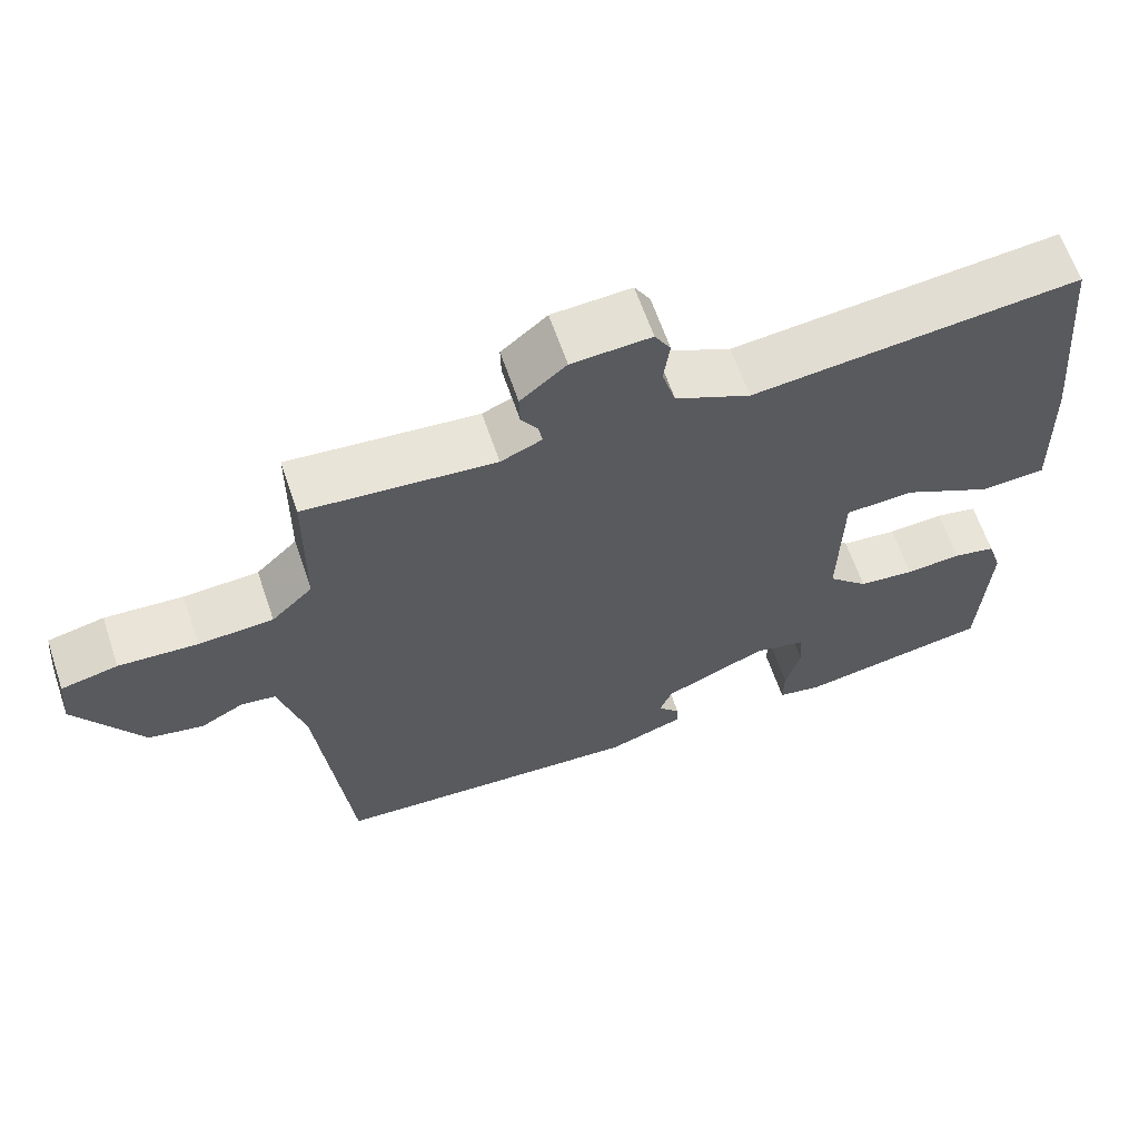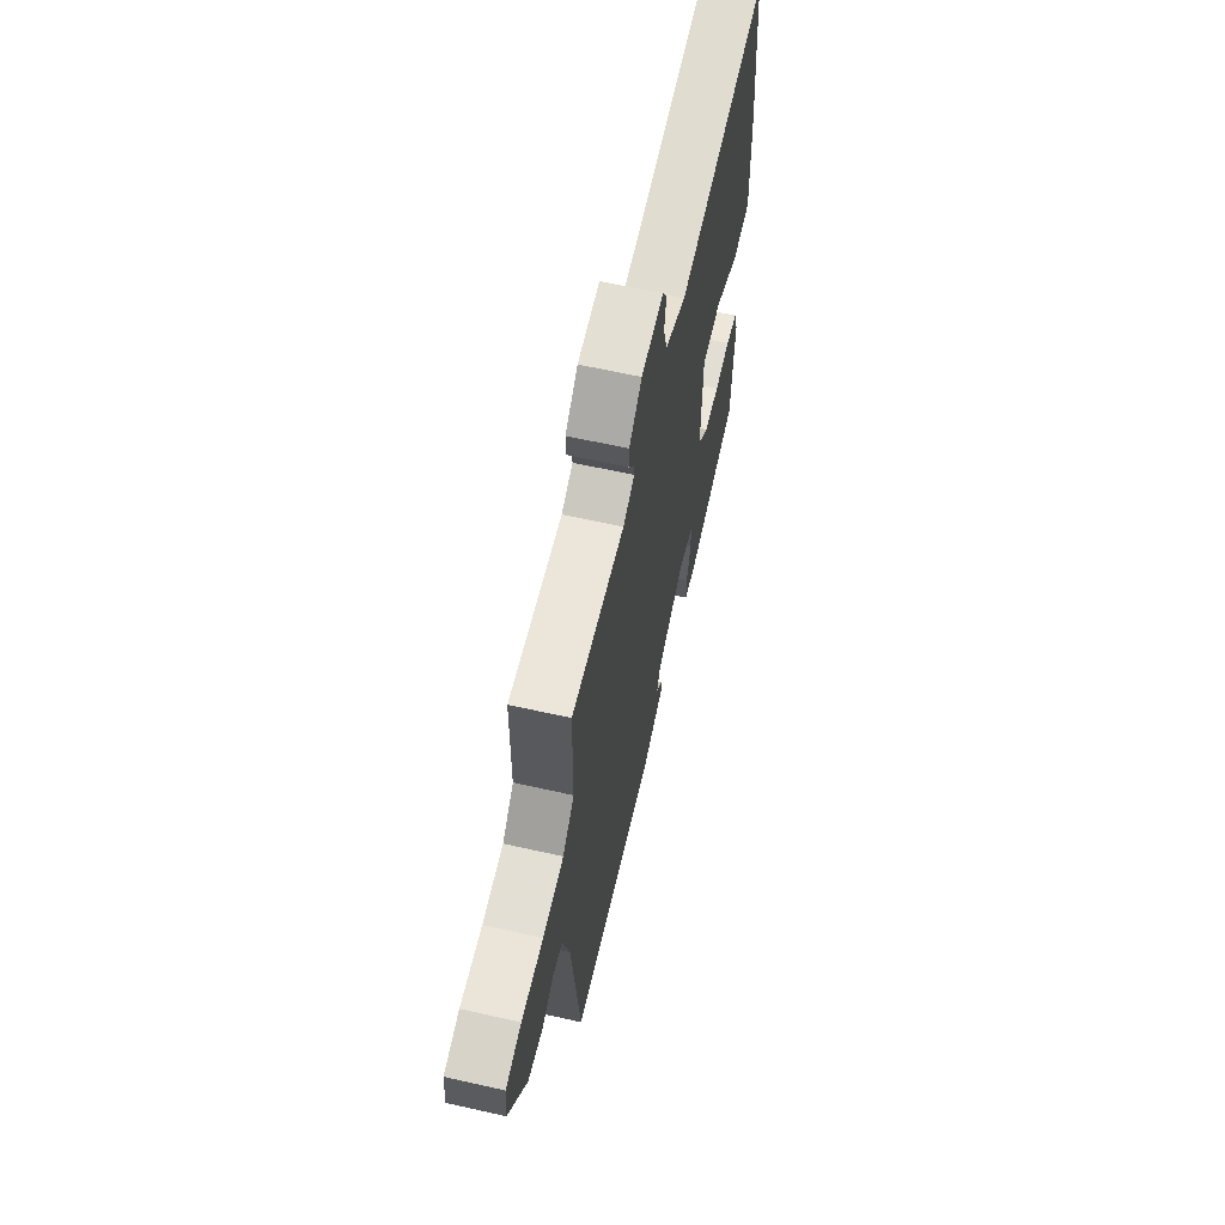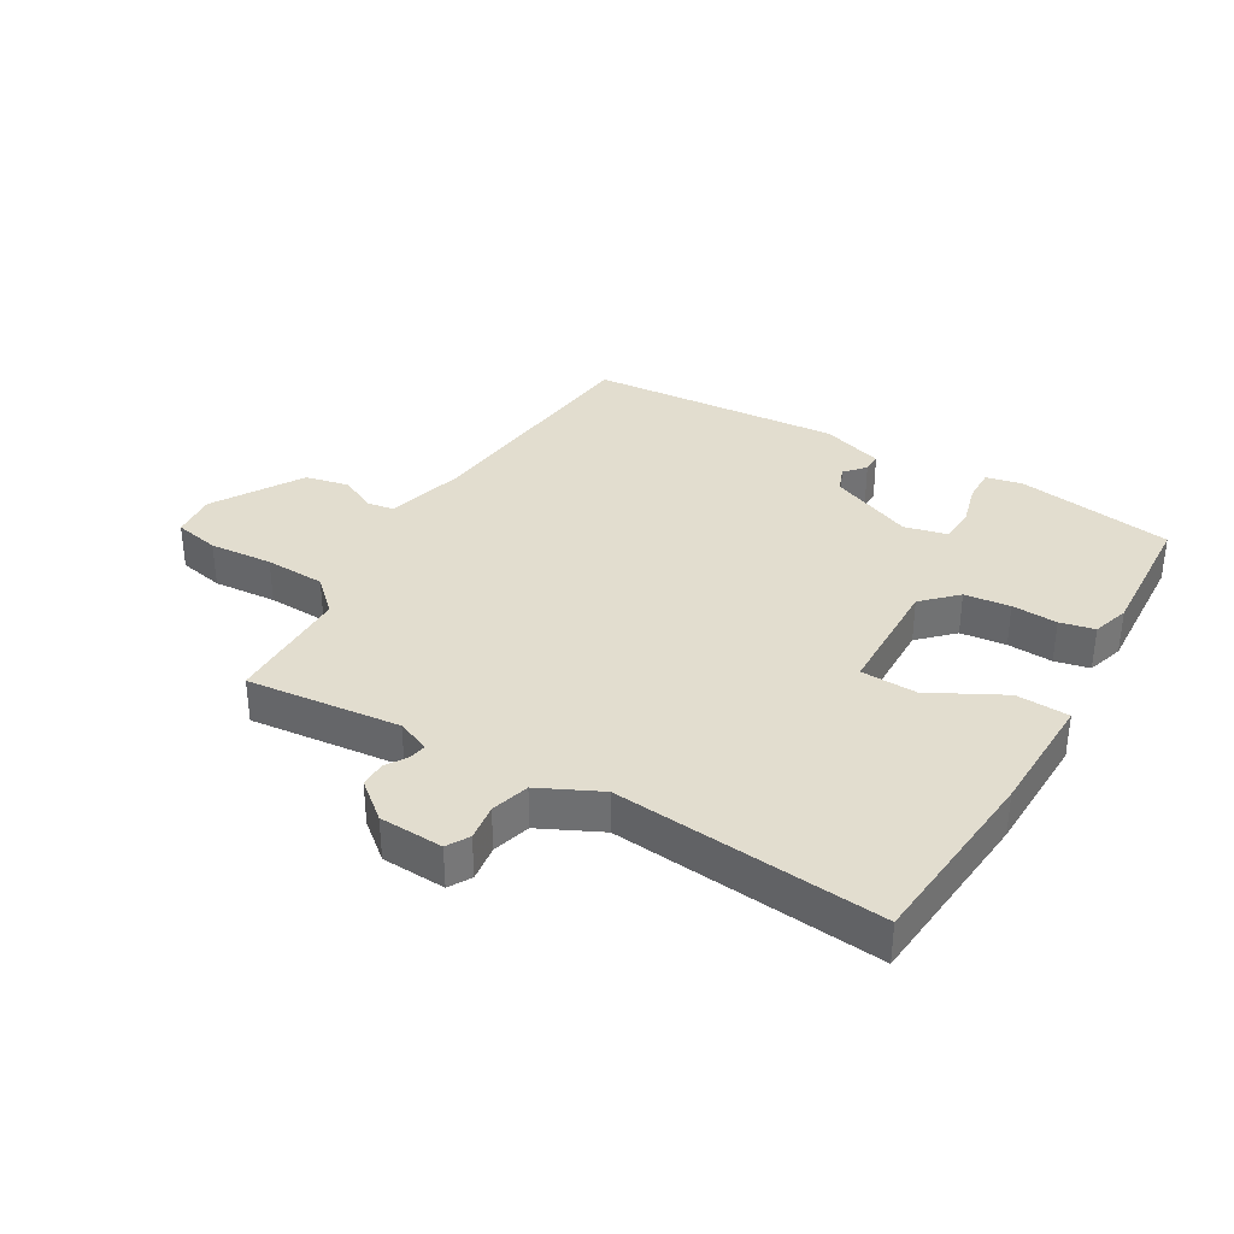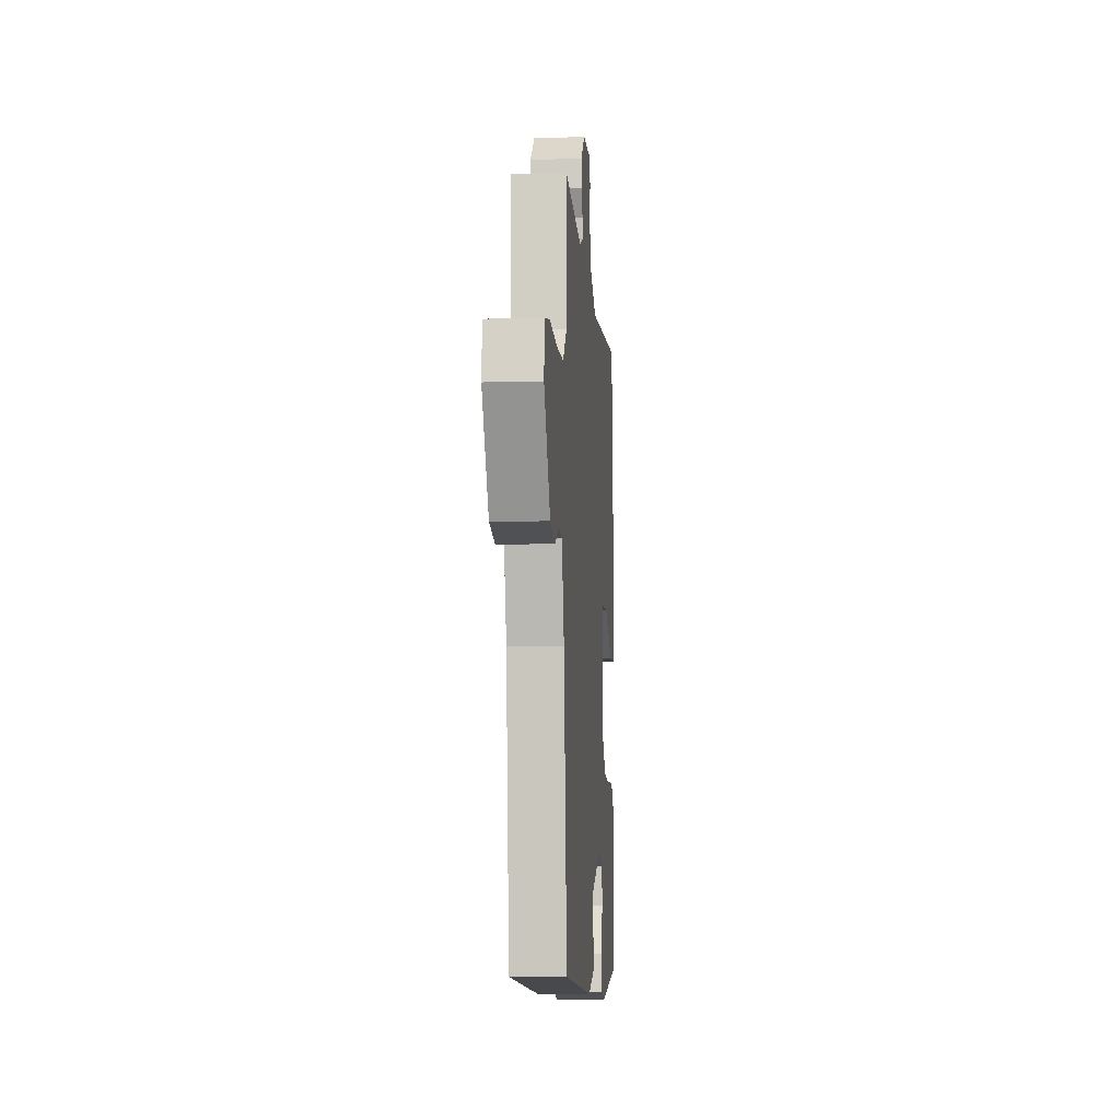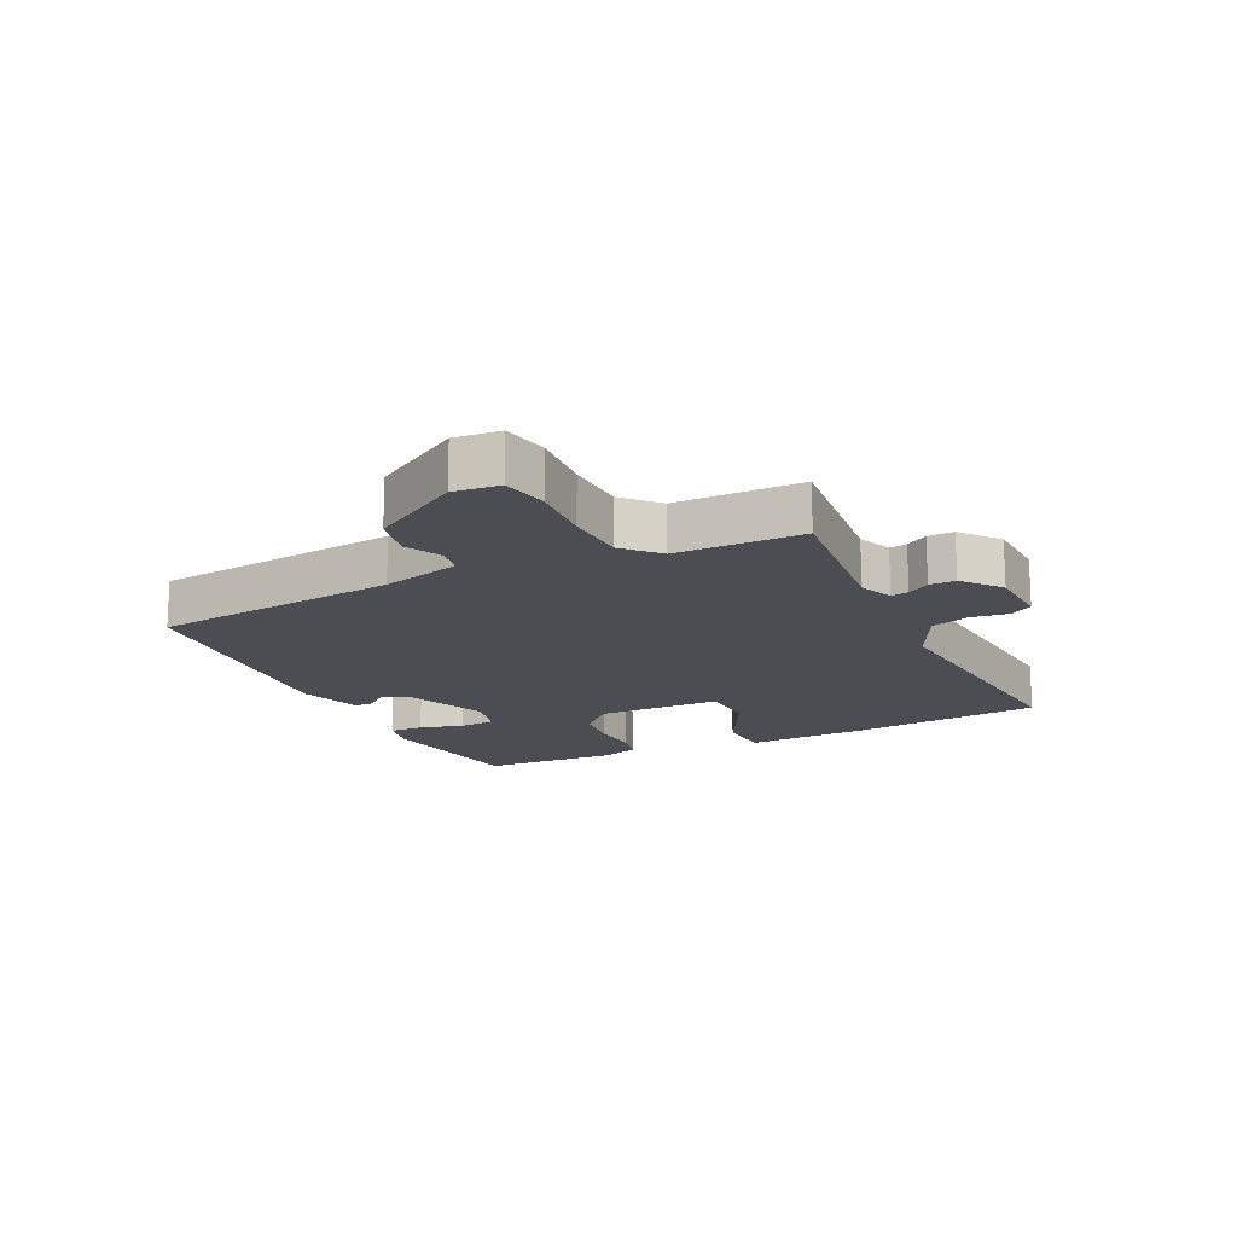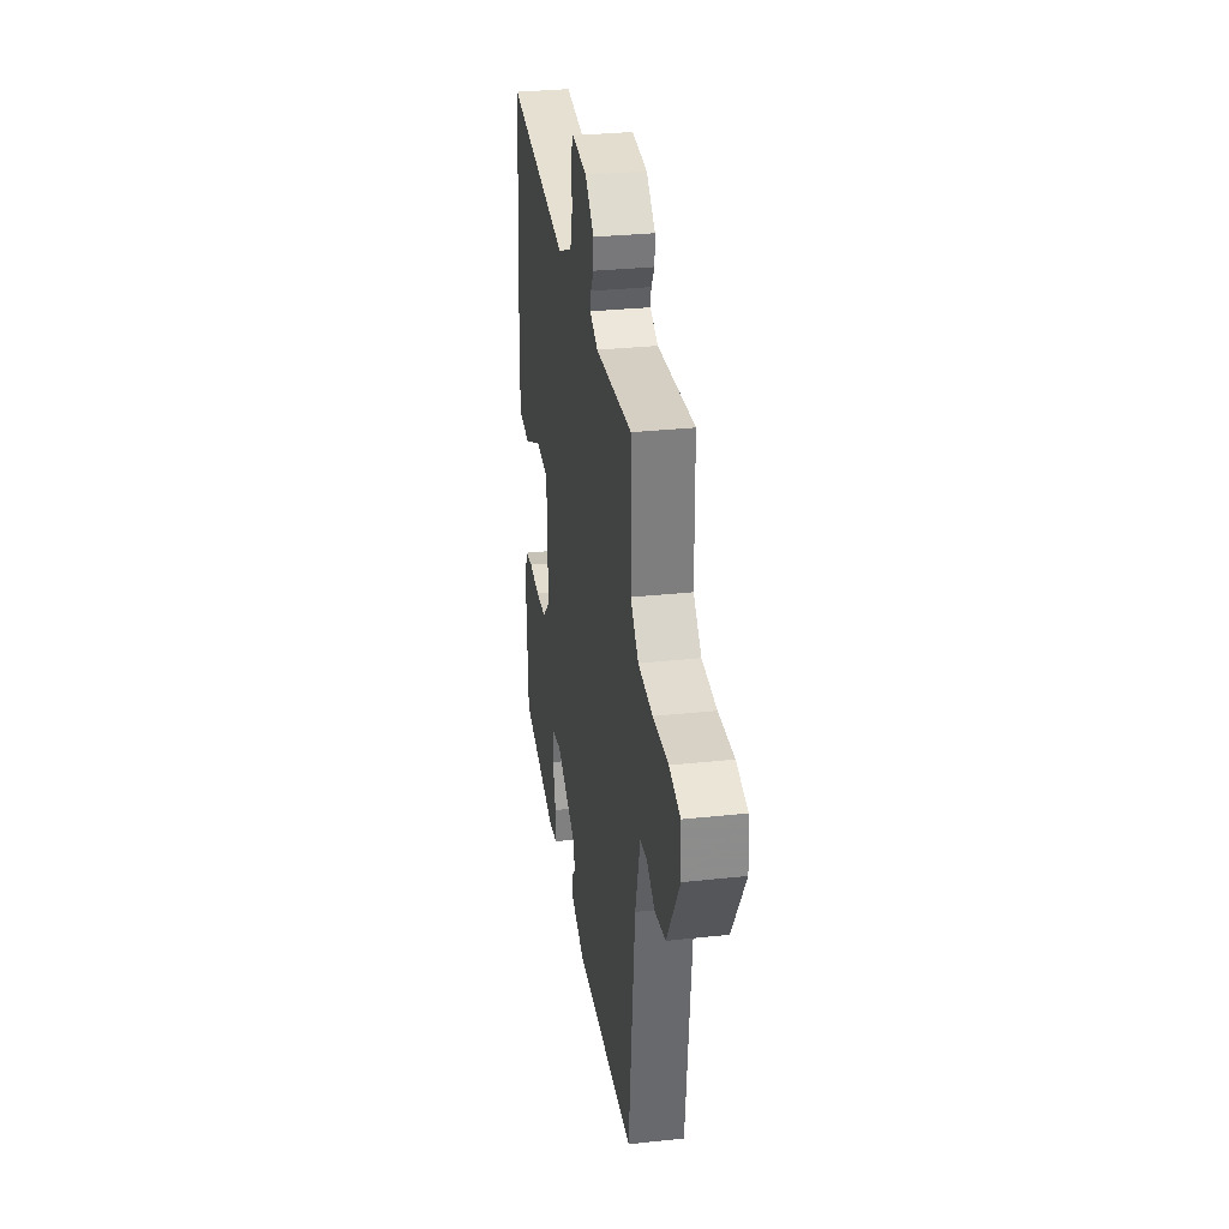
<metadata>
{"format":"obj","ext":"obj","renderer":"f3d","projection":"perspective","resolution":1024,"background":"white","views":[{"elev":63.4,"azim":-18.8,"up":"+Z"},{"elev":63.2,"azim":-77.2,"up":"+Z"},{"elev":34.9,"azim":30.1,"up":"+Y"},{"elev":-8.5,"azim":-85.6,"up":"+Z"},{"elev":-16.4,"azim":-64.5,"up":"+Y"},{"elev":31.5,"azim":-98.6,"up":"+Z"}]}
</metadata>
<code>
v -0.5 0.07 -0.5
v -0.543 0.07 -0.105
v -0.577 0.07 0.022
v -0.622 0.07 0.029
v -0.679 0.07 -0.001
v -0.751 0.07 0.014
v -0.838 0.07 0.157
v -0.831 0.07 0.231
v -0.757 0.07 0.247
v -0.654 0.07 0.24
v -0.556 0.07 0.245
v -0.502 0.07 0.297
v -0.5 0.07 0.5
v -0.251 0.07 0.476
v -0.197 0.07 0.499
v -0.202 0.07 0.527
v -0.224 0.07 0.562
v -0.225 0.07 0.604
v -0.165 0.07 0.654
v -0.061 0.07 0.66
v -0.04 0.07 0.624
v -0.048 0.07 0.565
v -0.03 0.07 0.503
v 0.069 0.07 0.456
v 0.5 0.07 0.5
v 0.529 0.07 0.194
v 0.535 0.07 -0.006
v 0.449 0.07 -0.011
v 0.33 0.07 0.051
v 0.239 0.07 0.047
v 0.235 0.07 -0.153
v 0.288 0.07 -0.205
v 0.362 0.07 -0.213
v 0.436 0.07 -0.208
v 0.492 0.07 -0.22
v 0.511 0.07 -0.28
v 0.5 0.07 -0.5
v 0.246 0.07 -0.542
v 0.187 0.07 -0.53
v 0.188 0.07 -0.475
v 0.207 0.07 -0.404
v 0.203 0.07 -0.346
v 0.134 0.07 -0.33
v -0.002 0.07 -0.388
v -0.018 0.07 -0.43
v 0.011 0.07 -0.463
v 0.012 0.07 -0.494
v -0.089 0.07 -0.528
v -0.5 0 -0.5
v -0.543 0 -0.105
v -0.577 0 0.022
v -0.622 0 0.029
v -0.679 0 -0.001
v -0.751 0 0.014
v -0.838 0 0.157
v -0.831 0 0.231
v -0.757 0 0.247
v -0.654 0 0.24
v -0.556 0 0.245
v -0.502 0 0.297
v -0.5 0 0.5
v -0.251 0 0.476
v -0.197 0 0.499
v -0.202 0 0.527
v -0.224 0 0.562
v -0.225 0 0.604
v -0.165 0 0.654
v -0.061 0 0.66
v -0.04 0 0.624
v -0.048 0 0.565
v -0.03 0 0.503
v 0.069 0 0.456
v 0.5 0 0.5
v 0.529 0 0.194
v 0.535 0 -0.006
v 0.449 0 -0.011
v 0.33 0 0.051
v 0.239 0 0.047
v 0.235 0 -0.153
v 0.288 0 -0.205
v 0.362 0 -0.213
v 0.436 0 -0.208
v 0.492 0 -0.22
v 0.511 0 -0.28
v 0.5 0 -0.5
v 0.246 0 -0.542
v 0.187 0 -0.53
v 0.188 0 -0.475
v 0.207 0 -0.404
v 0.203 0 -0.346
v 0.134 0 -0.33
v -0.002 0 -0.388
v -0.018 0 -0.43
v 0.011 0 -0.463
v 0.012 0 -0.494
v -0.089 0 -0.528
f 48 1 2
f 47 48 2
f 46 47 2
f 45 46 2
f 44 45 2 3
f 43 44 3
f 42 43 3
f 39 40 41
f 38 39 41
f 37 38 41
f 36 37 41
f 35 36 41
f 34 35 41
f 33 34 41
f 32 33 41 42
f 31 32 42 3
f 27 28 29
f 26 27 29
f 25 26 29
f 24 25 29
f 23 24 29 30
f 20 21 22
f 19 20 22
f 18 19 22
f 17 18 22
f 16 17 22
f 15 16 22 23
f 30 31 3
f 23 30 3
f 15 23 3
f 14 15 3
f 8 9 10
f 7 8 10
f 6 7 10
f 5 6 10
f 4 5 10
f 4 10 11
f 3 4 11 12
f 12 13 14
f 3 12 14
f 50 49 96
f 50 96 95
f 50 95 94
f 50 94 93
f 51 50 93 92
f 51 92 91
f 51 91 90
f 89 88 87
f 89 87 86
f 89 86 85
f 89 85 84
f 89 84 83
f 89 83 82
f 89 82 81
f 90 89 81 80
f 51 90 80 79
f 77 76 75
f 77 75 74
f 77 74 73
f 77 73 72
f 78 77 72 71
f 70 69 68
f 70 68 67
f 70 67 66
f 70 66 65
f 70 65 64
f 71 70 64 63
f 51 79 78
f 51 78 71
f 51 71 63
f 51 63 62
f 58 57 56
f 58 56 55
f 58 55 54
f 58 54 53
f 58 53 52
f 59 58 52
f 60 59 52 51
f 62 61 60
f 62 60 51
f 1 49 50 2
f 2 50 51 3
f 3 51 52 4
f 4 52 53 5
f 5 53 54 6
f 6 54 55 7
f 7 55 56 8
f 8 56 57 9
f 9 57 58 10
f 10 58 59 11
f 11 59 60 12
f 12 60 61 13
f 13 61 62 14
f 14 62 63 15
f 15 63 64 16
f 16 64 65 17
f 17 65 66 18
f 18 66 67 19
f 19 67 68 20
f 20 68 69 21
f 21 69 70 22
f 22 70 71 23
f 23 71 72 24
f 24 72 73 25
f 25 73 74 26
f 26 74 75 27
f 27 75 76 28
f 28 76 77 29
f 29 77 78 30
f 30 78 79 31
f 31 79 80 32
f 32 80 81 33
f 33 81 82 34
f 34 82 83 35
f 35 83 84 36
f 36 84 85 37
f 37 85 86 38
f 38 86 87 39
f 39 87 88 40
f 40 88 89 41
f 41 89 90 42
f 42 90 91 43
f 43 91 92 44
f 44 92 93 45
f 45 93 94 46
f 46 94 95 47
f 47 95 96 48
f 48 96 49 1

</code>
